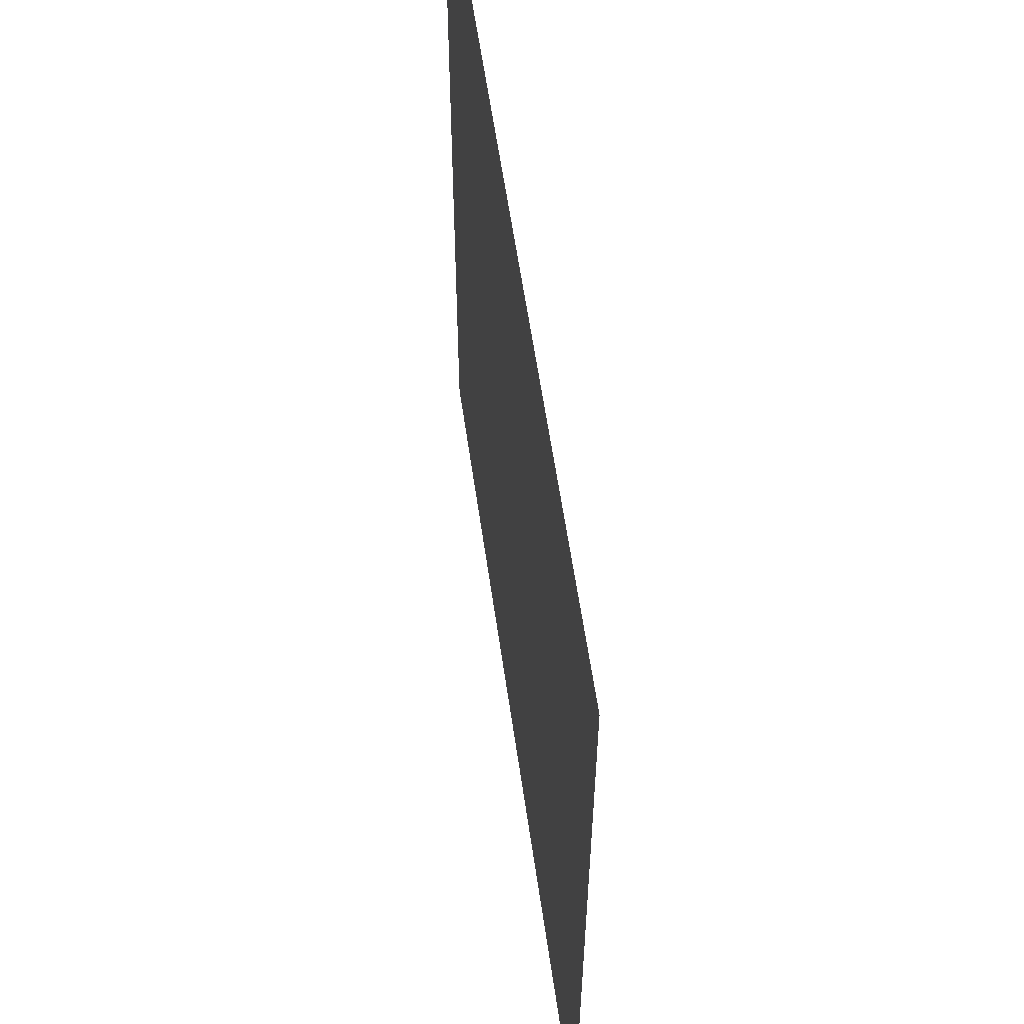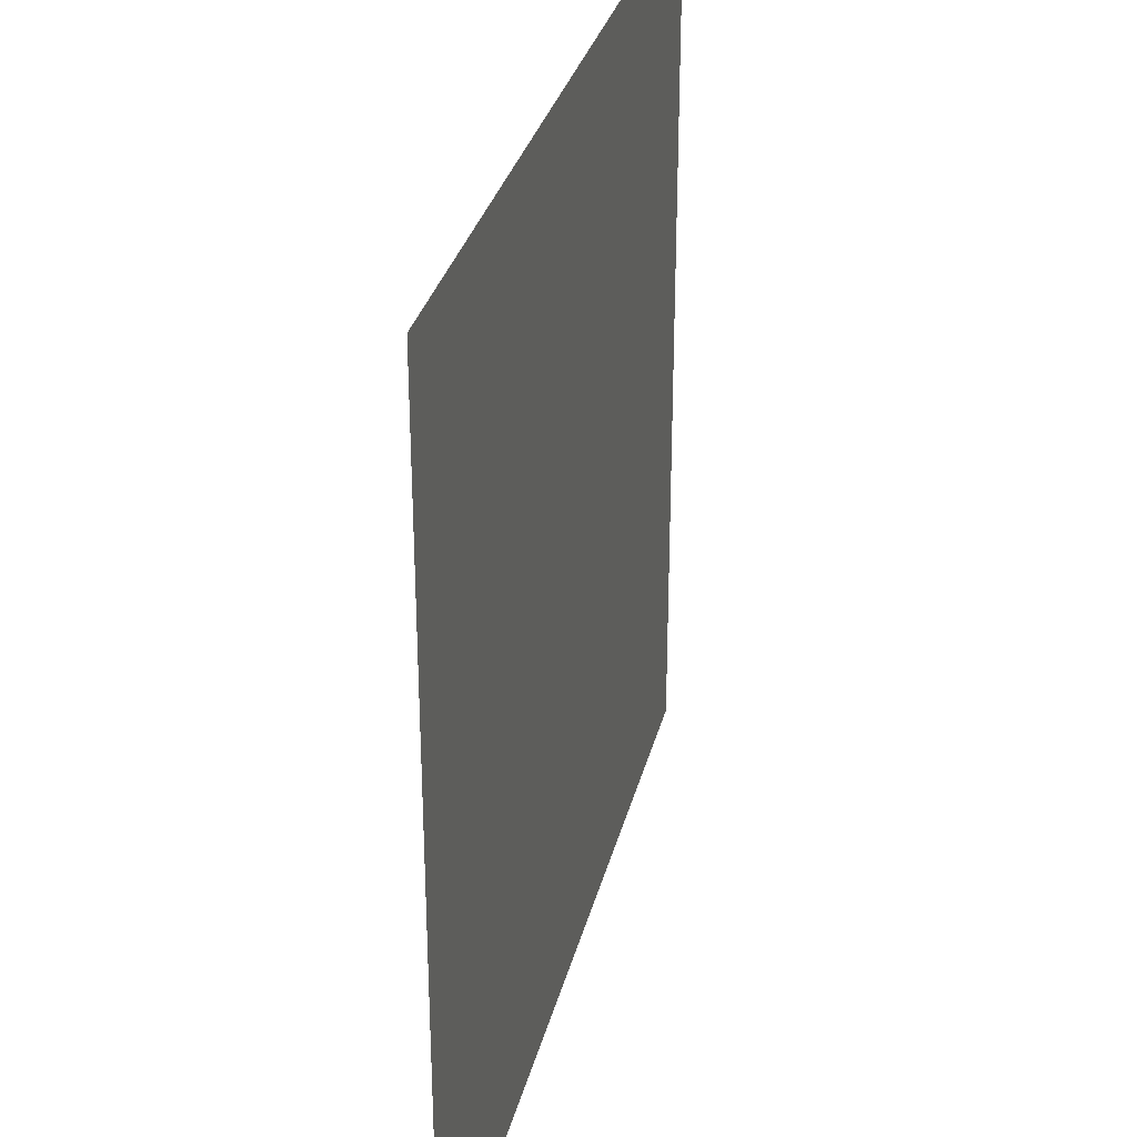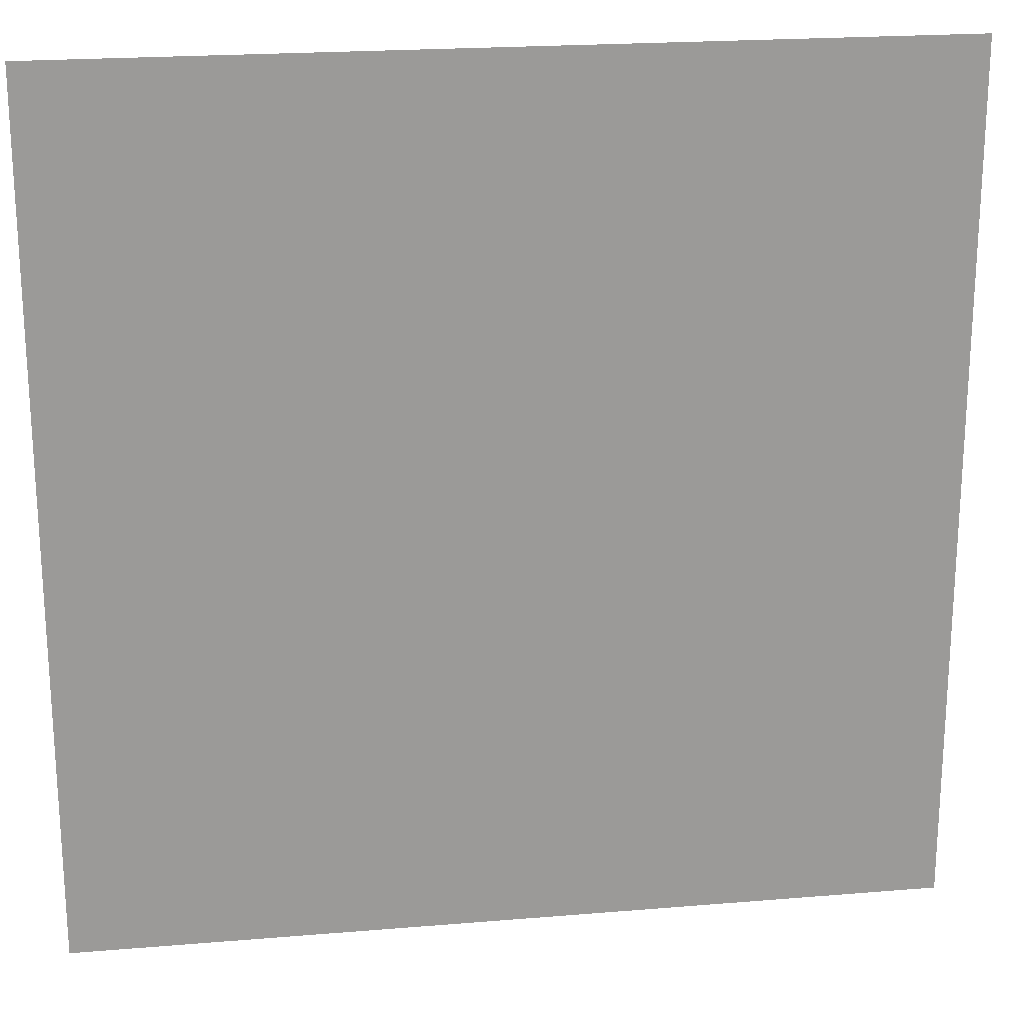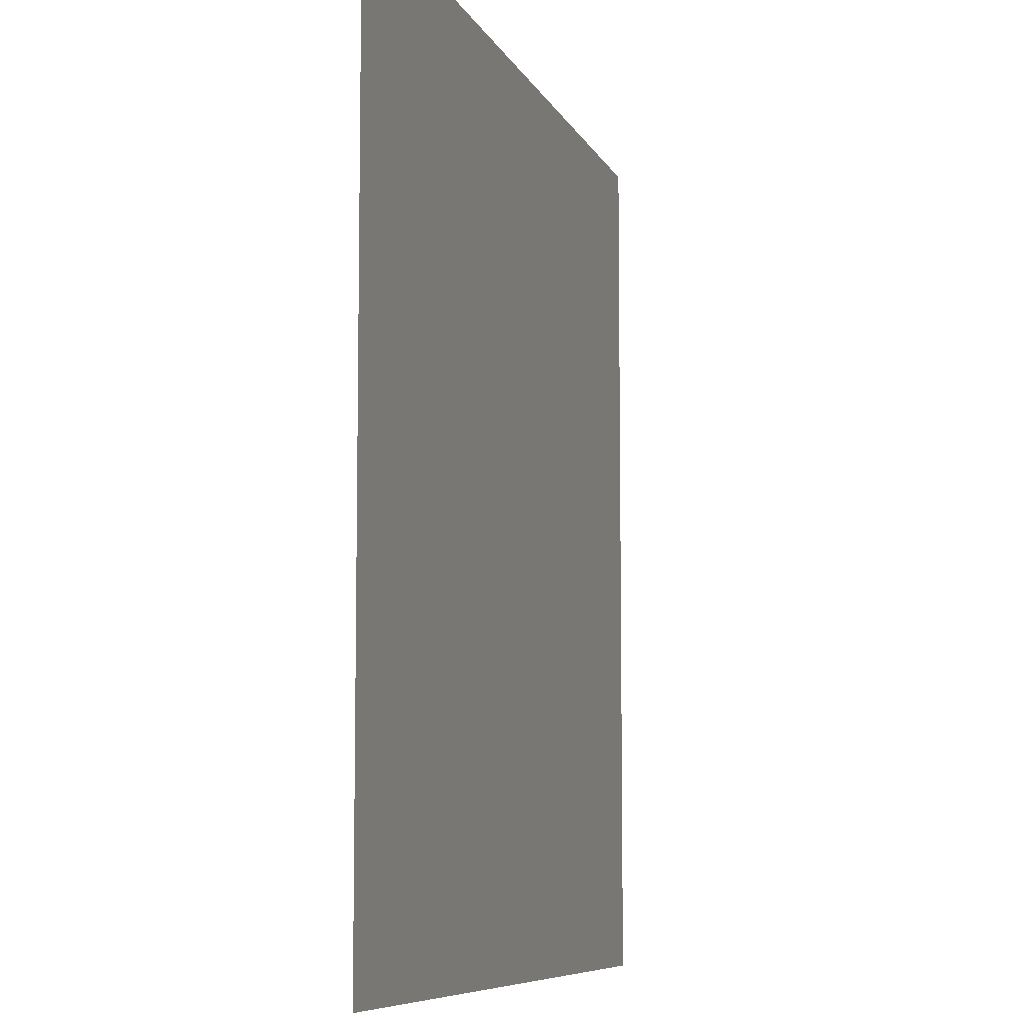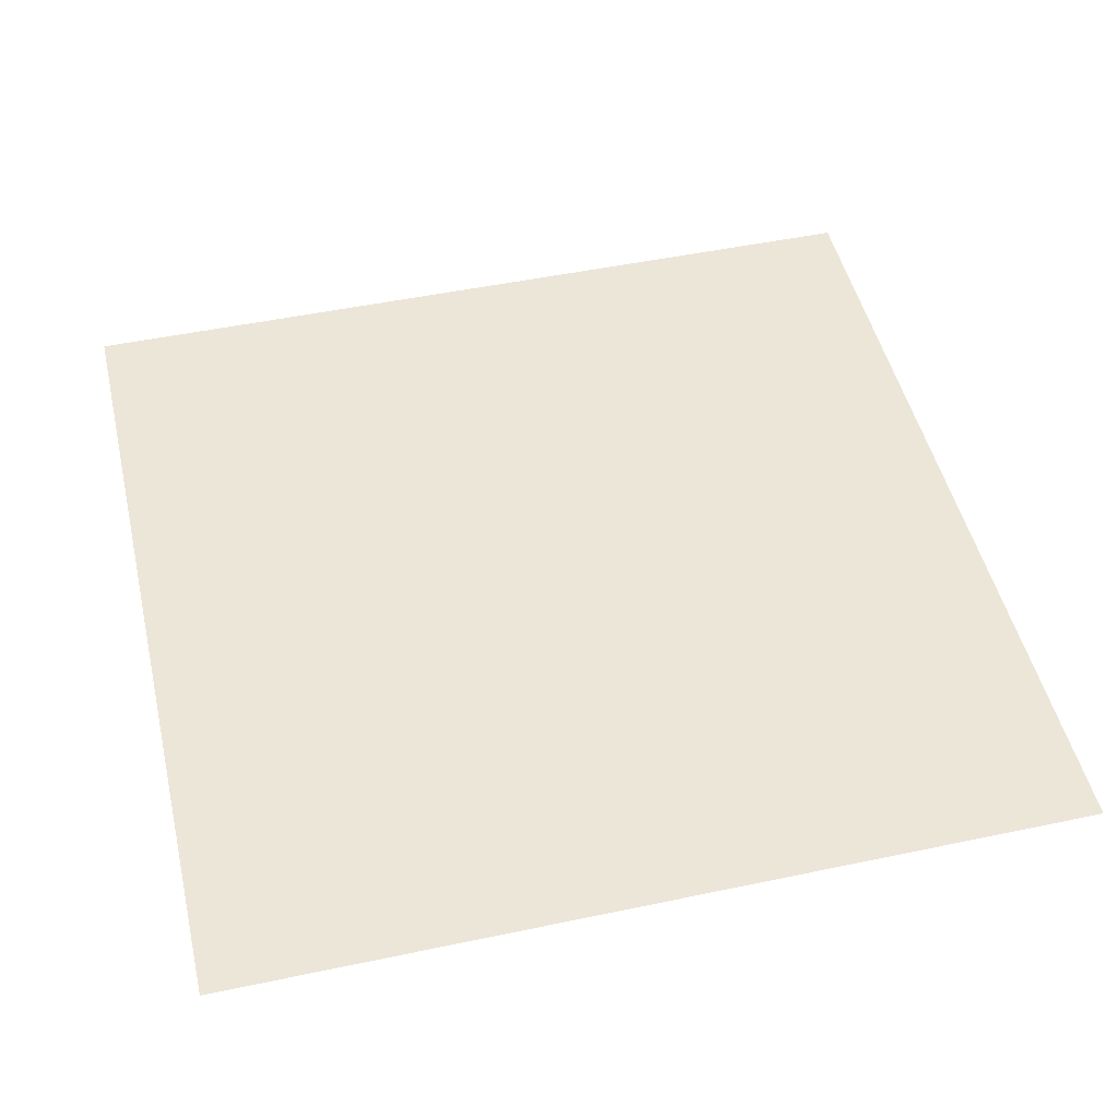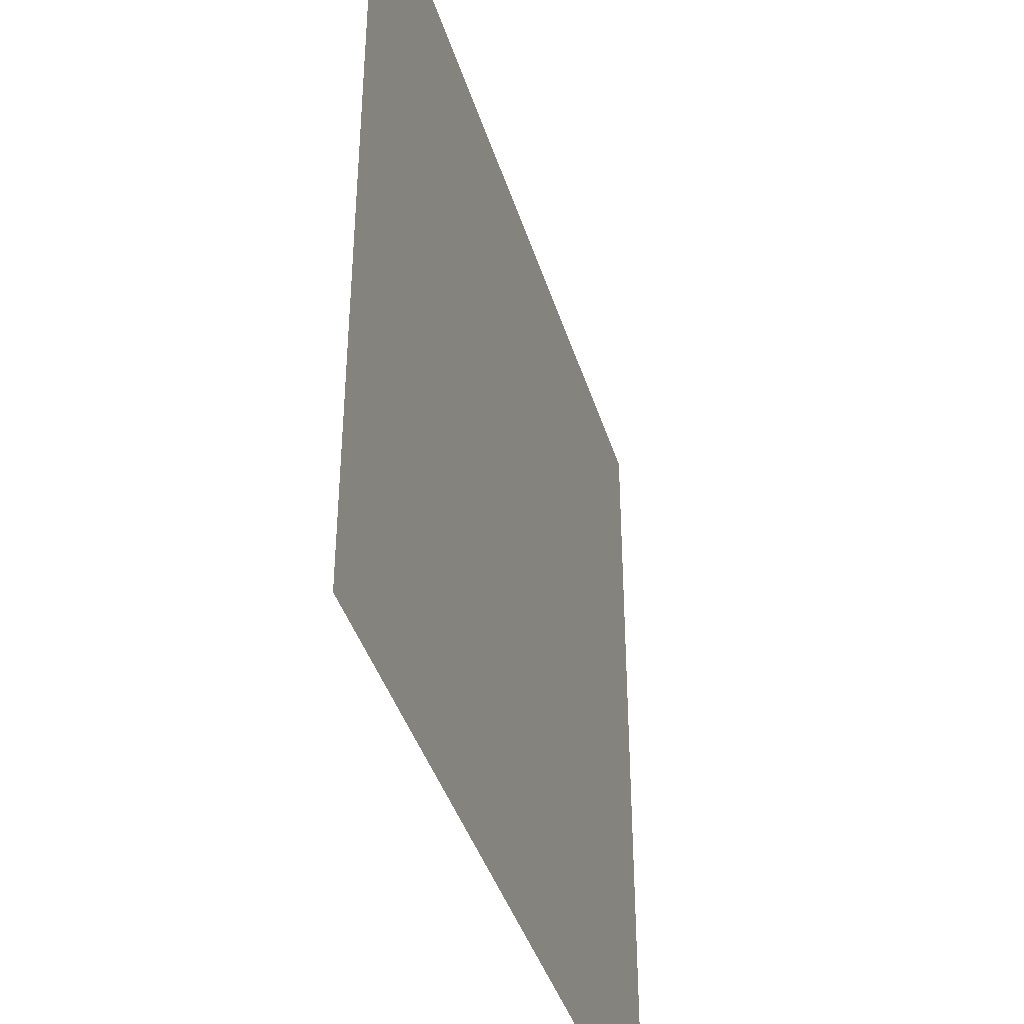
<metadata>
{"format":"obj","ext":"obj","renderer":"f3d","projection":"perspective","resolution":1024,"background":"white","views":[{"elev":58.7,"azim":-98.1,"up":"+Z"},{"elev":31.6,"azim":-76.4,"up":"+Z"},{"elev":21.1,"azim":-8.5,"up":"+Z"},{"elev":-7.7,"azim":105.9,"up":"+Z"},{"elev":48.9,"azim":76.8,"up":"+Y"},{"elev":-40.9,"azim":106.7,"up":"+Z"}]}
</metadata>
<code>
v  -150 0 -150
v  -150 0 150
v  150 0 150
v  150 0 -150
g Mrf_Pavement_Set11
f 1 2 3 4

</code>
